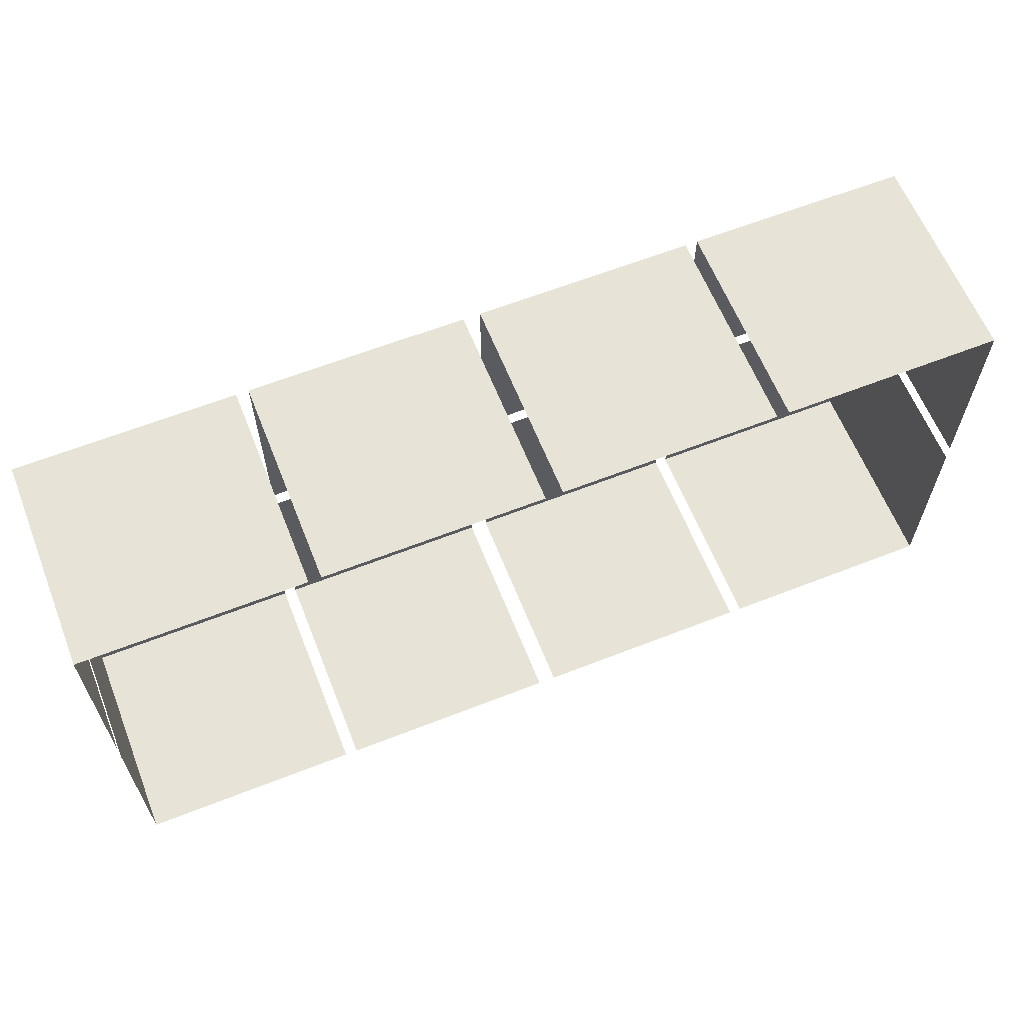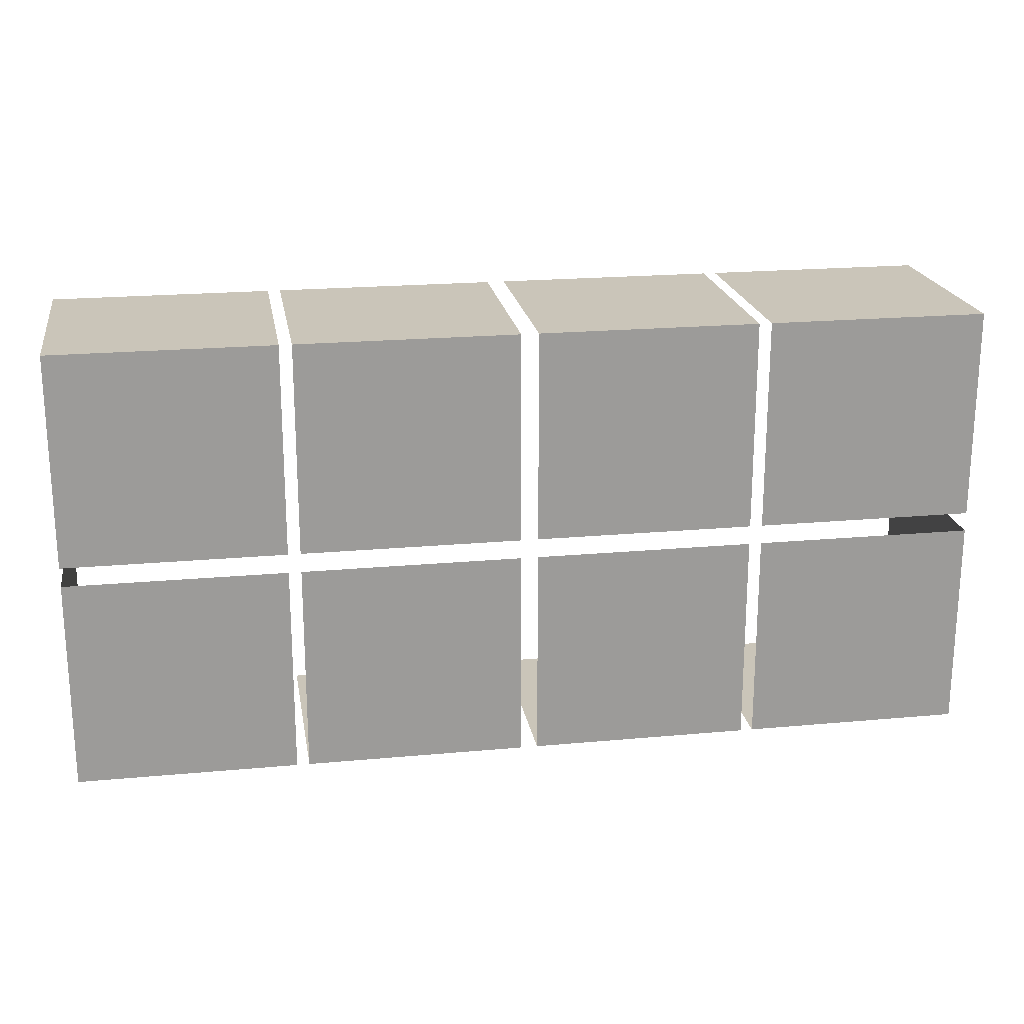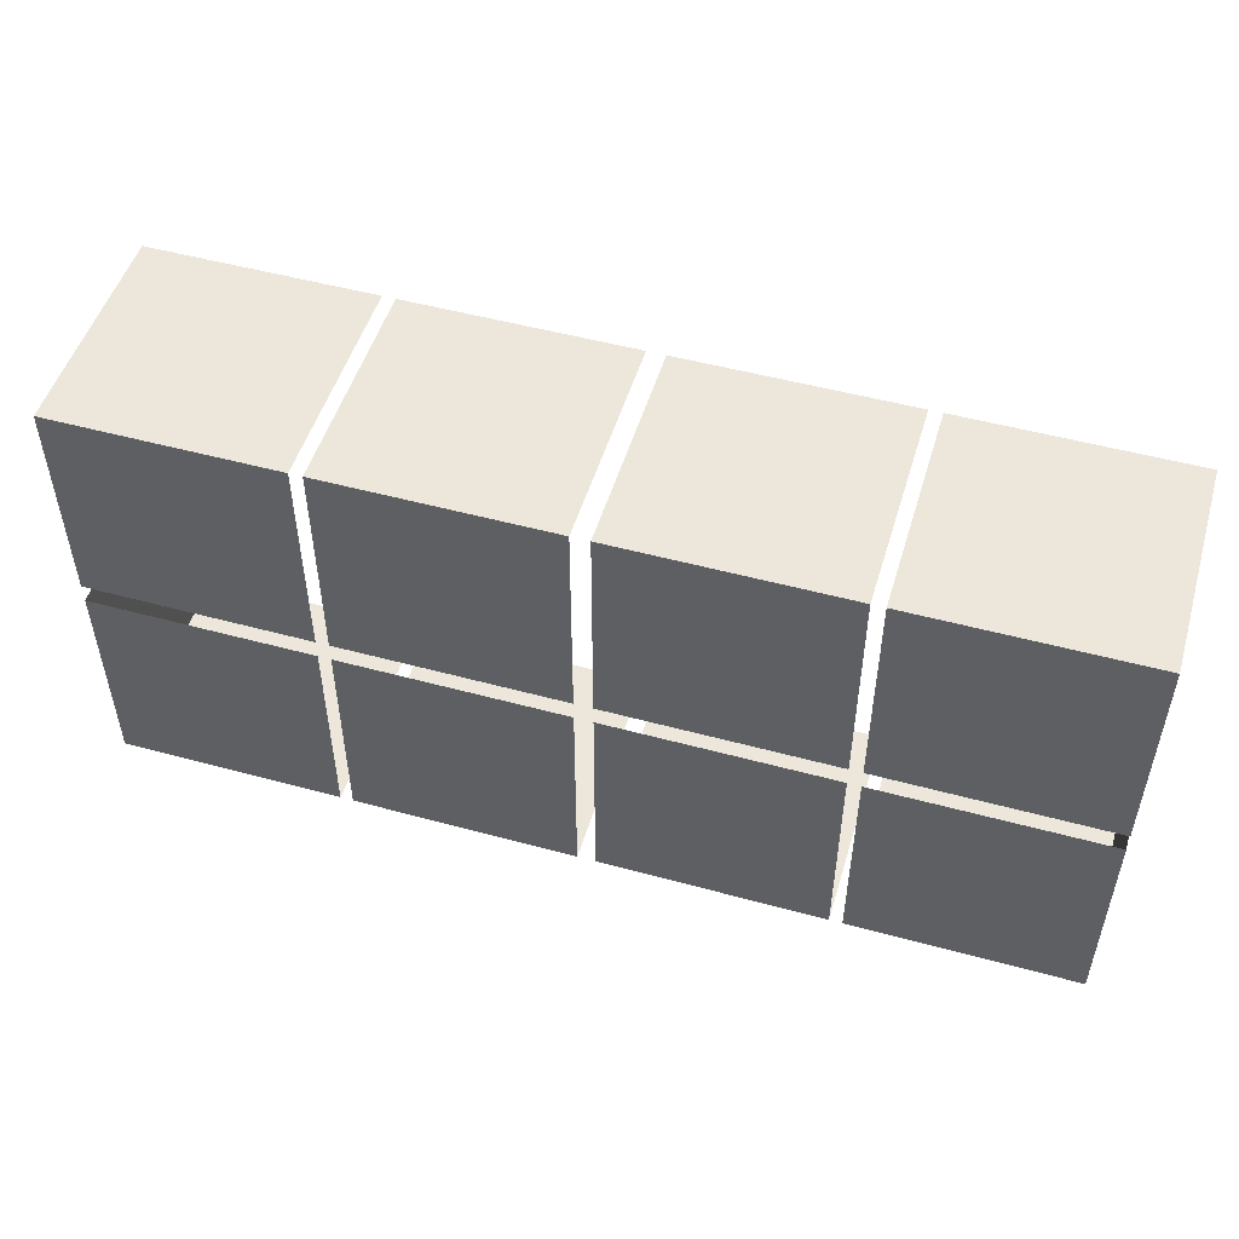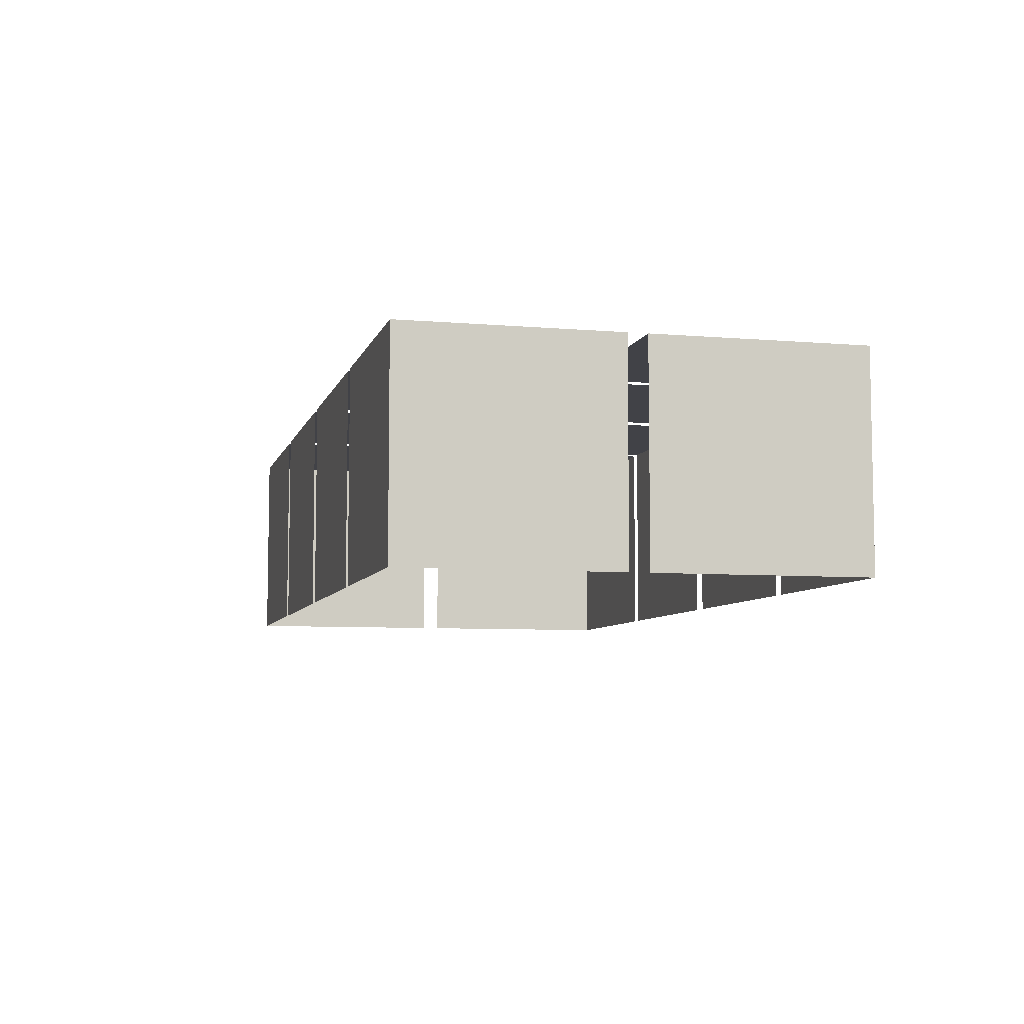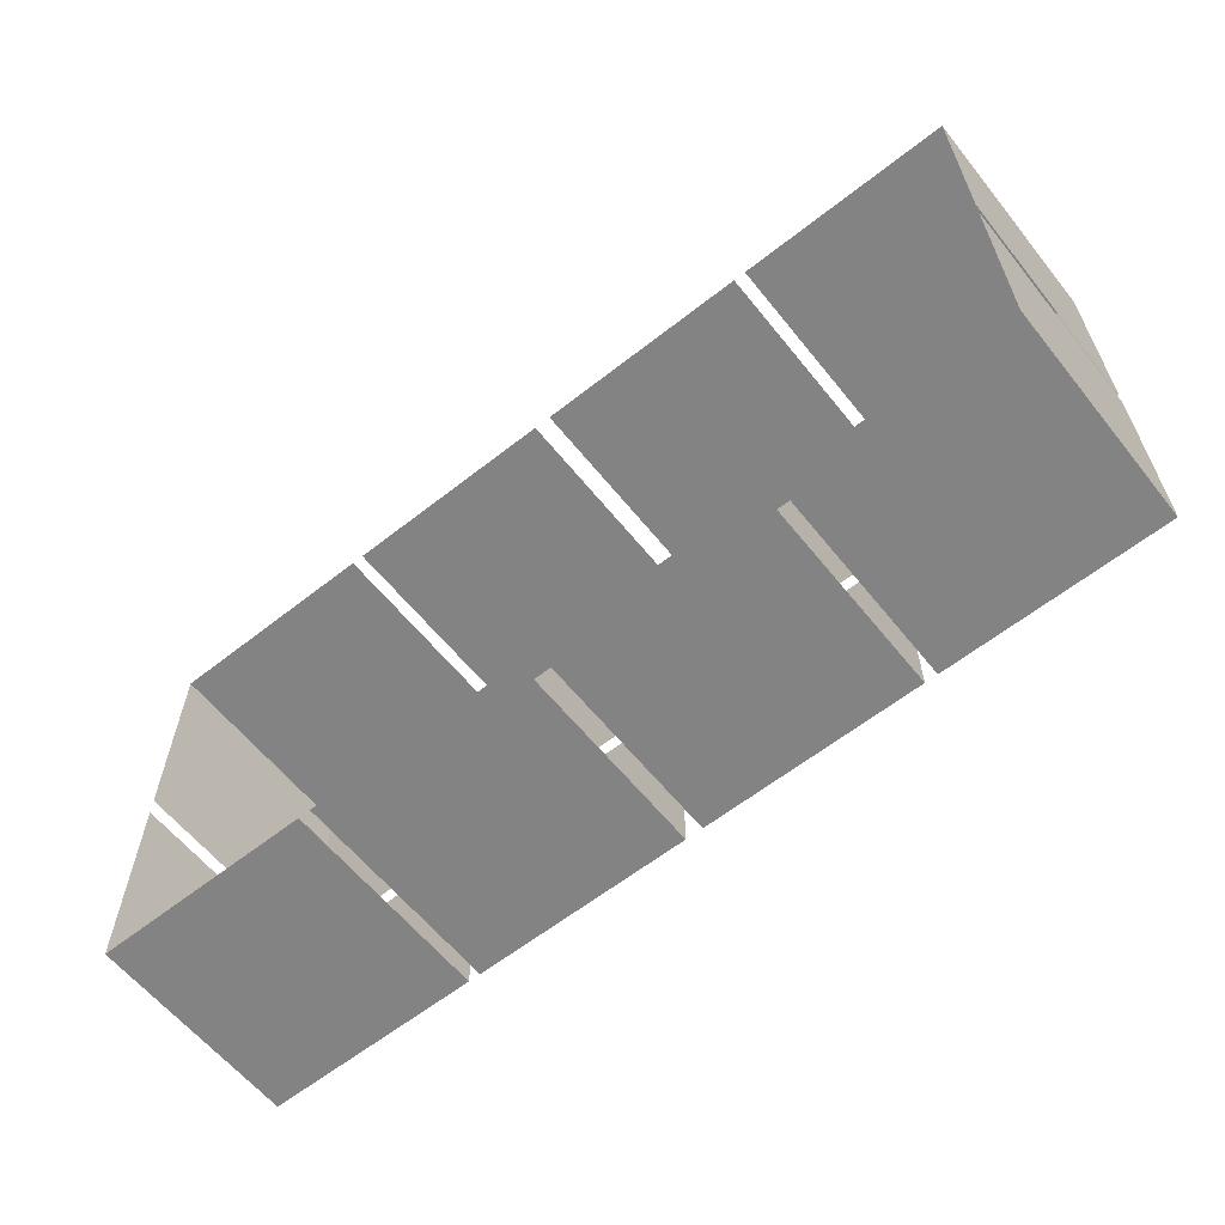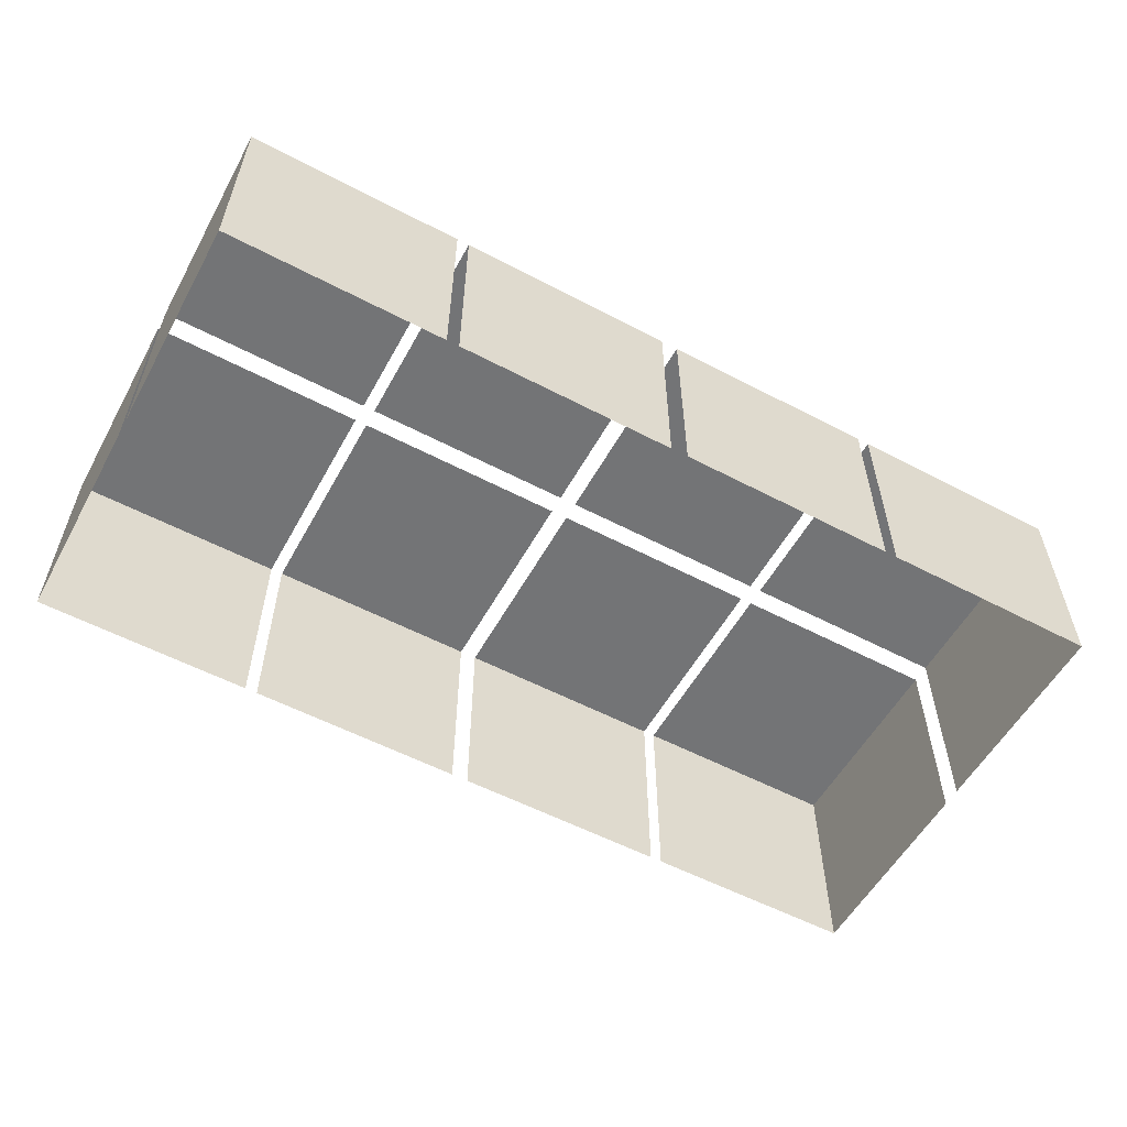
<metadata>
{"format":"obj","ext":"obj","renderer":"f3d","projection":"perspective","resolution":1024,"background":"white","views":[{"elev":62.4,"azim":-21.7,"up":"+Z"},{"elev":20.6,"azim":170.5,"up":"+Z"},{"elev":50.7,"azim":-163.4,"up":"+Z"},{"elev":-6.8,"azim":76.0,"up":"+Y"},{"elev":-61.1,"azim":38.7,"up":"+Z"},{"elev":-56.1,"azim":151.2,"up":"+Y"}]}
</metadata>
<code>
v  24.05 2.017 -34.71
v  26.13 2.017 -34.71
v  26.13 2.017 -36.73
v  24.05 2.017 -36.73
v  26.13 0 -36.73
v  24.05 0 -36.73
v  24.05 0 -34.71
v  26.25 2.017 -34.71
v  28.33 2.017 -34.71
v  28.33 2.017 -36.73
v  26.25 2.017 -36.73
v  28.33 0 -36.73
v  26.25 0 -36.73
v  30.69 2.017 -34.71
v  32.78 2.017 -34.71
v  32.78 2.017 -36.73
v  30.69 2.017 -36.73
v  32.78 0 -34.71
v  32.78 0 -36.73
v  30.69 0 -36.73
v  28.49 2.017 -34.71
v  30.58 2.017 -34.71
v  30.58 2.017 -36.73
v  28.49 2.017 -36.73
v  30.58 0 -36.73
v  28.49 0 -36.73
v  30.69 2.017 -32.51
v  32.78 2.017 -32.51
v  32.78 2.017 -34.53
v  30.69 2.017 -34.53
v  30.69 0 -32.51
v  32.78 0 -32.51
v  32.78 0 -34.53
v  28.49 2.017 -32.51
v  30.58 2.017 -32.51
v  30.58 2.017 -34.53
v  28.49 2.017 -34.53
v  28.49 0 -32.51
v  30.58 0 -32.51
v  26.25 2.017 -32.51
v  28.33 2.017 -32.51
v  28.33 2.017 -34.53
v  26.25 2.017 -34.53
v  26.25 0 -32.51
v  28.33 0 -32.51
v  24.05 2.017 -32.51
v  26.13 2.017 -32.51
v  26.13 2.017 -34.53
v  24.05 2.017 -34.53
v  24.05 0 -32.51
v  26.13 0 -32.51
v  24.05 0 -34.53
o laberintoCompletoEgipto_Box191
g laberintoCompletoEgipto_Box191
f 1 2 3
f 3 4 1
f 5 6 4
f 4 3 5
f 6 7 1
f 1 4 6
f 8 9 10
f 10 11 8
f 12 13 11
f 11 10 12
f 14 15 16
f 16 17 14
f 18 19 16
f 16 15 18
f 19 20 17
f 17 16 19
f 21 22 23
f 23 24 21
f 25 26 24
f 24 23 25
f 27 28 29
f 29 30 27
f 31 32 28
f 28 27 31
f 32 33 29
f 29 28 32
f 34 35 36
f 36 37 34
f 38 39 35
f 35 34 38
f 40 41 42
f 42 43 40
f 44 45 41
f 41 40 44
f 46 47 48
f 48 49 46
f 50 51 47
f 47 46 50
f 52 50 46
f 46 49 52

</code>
